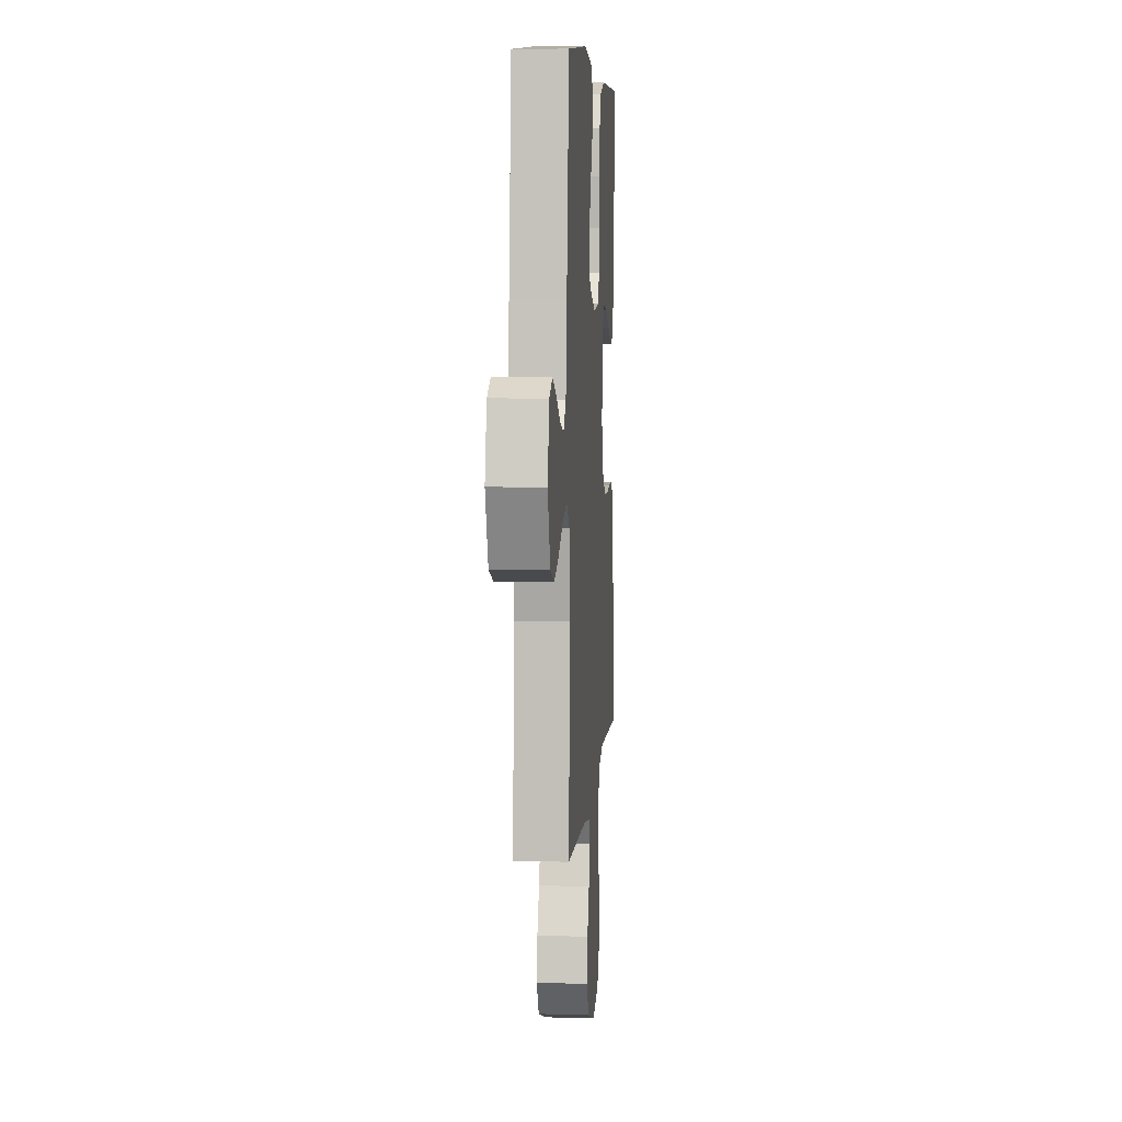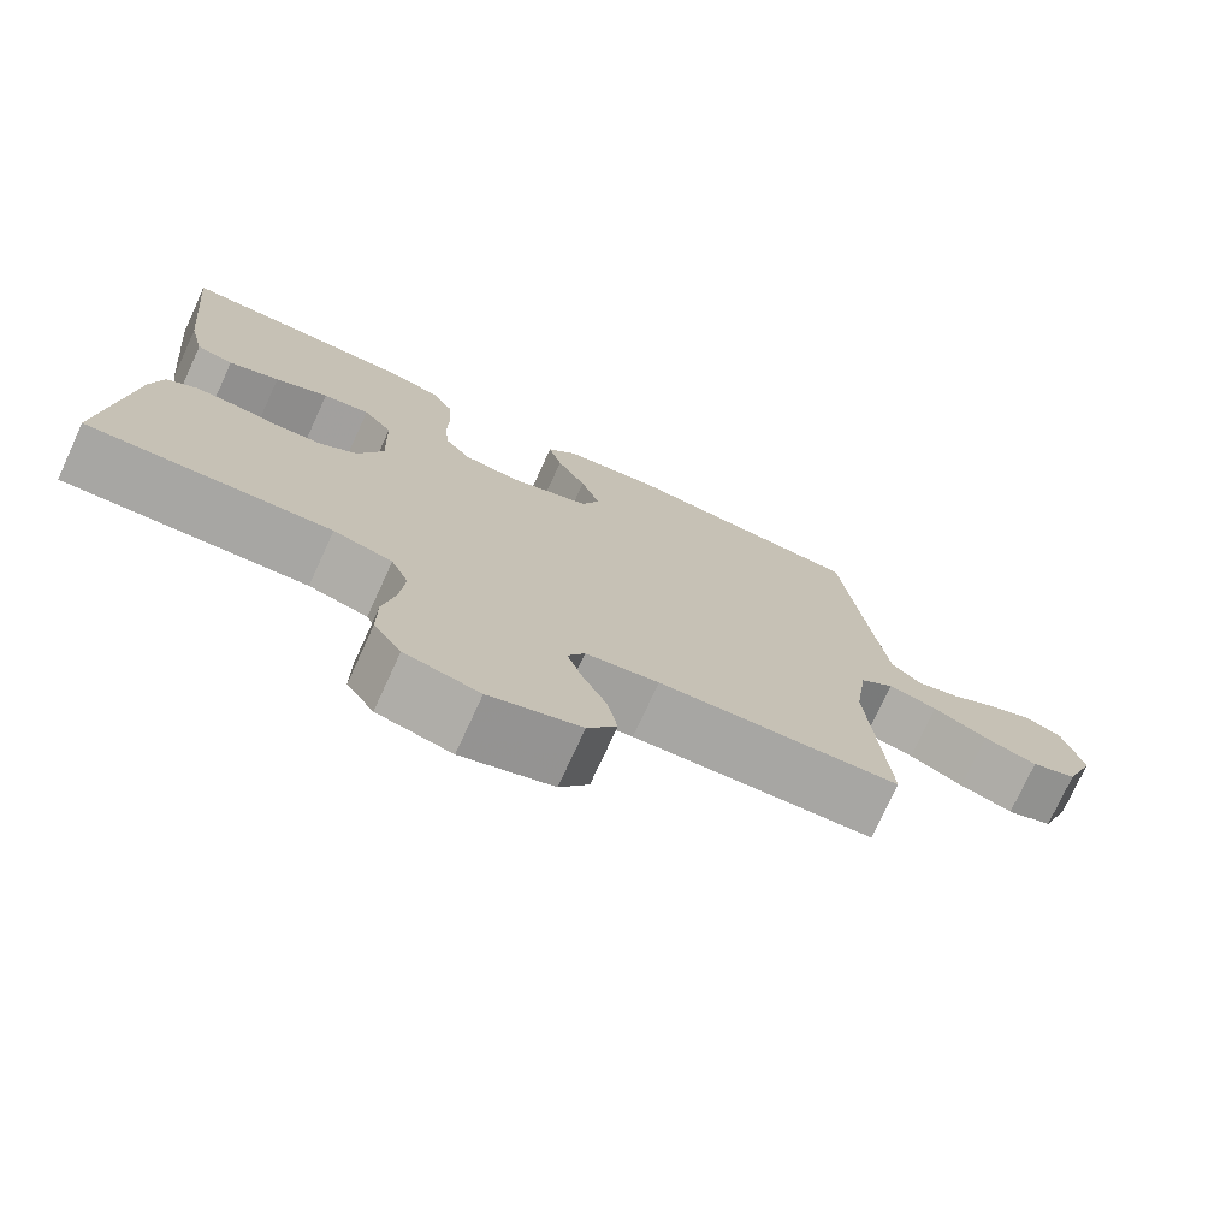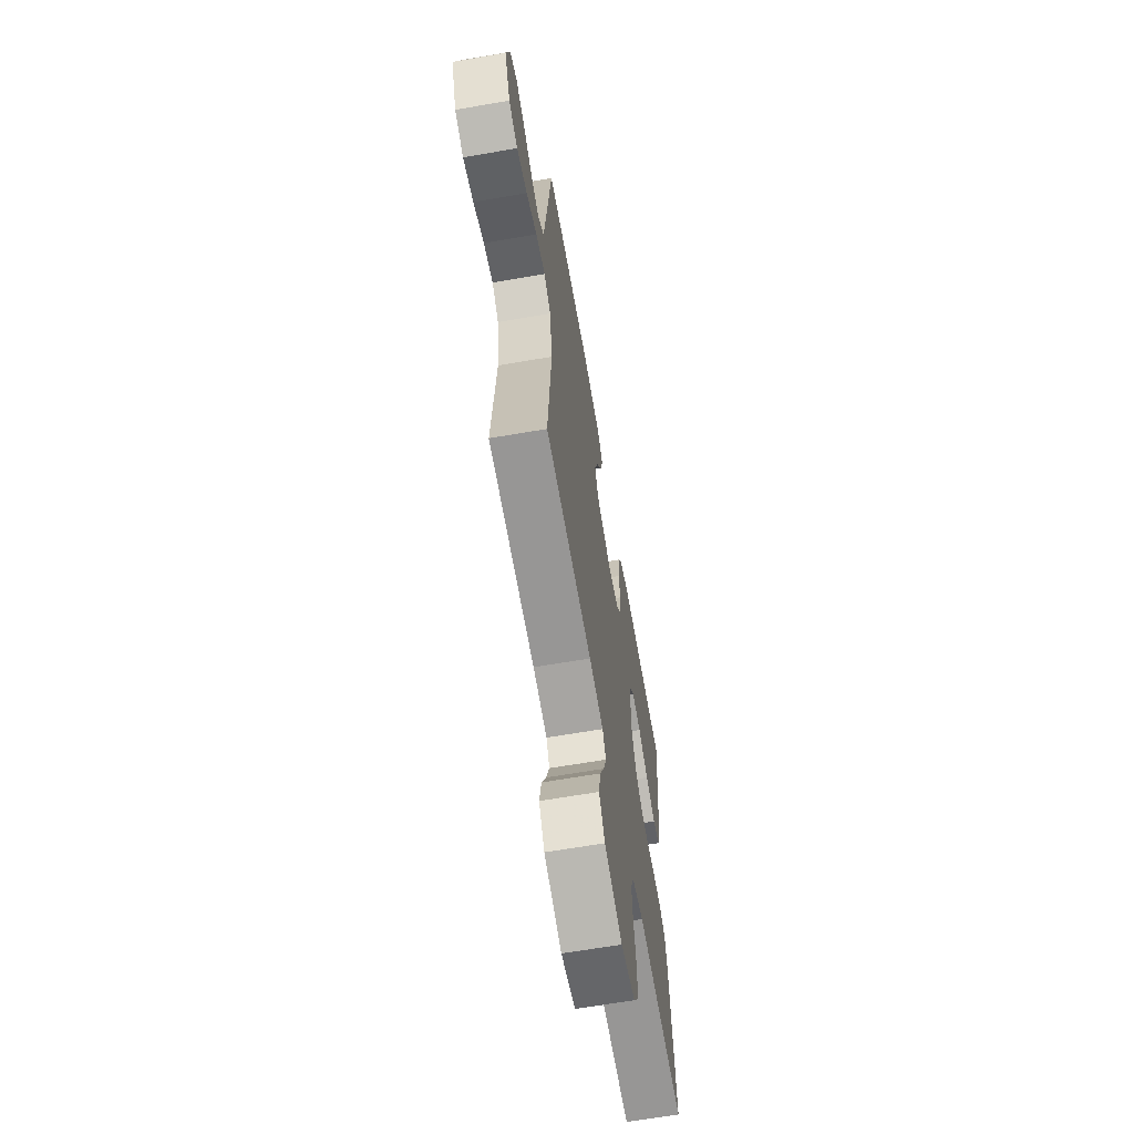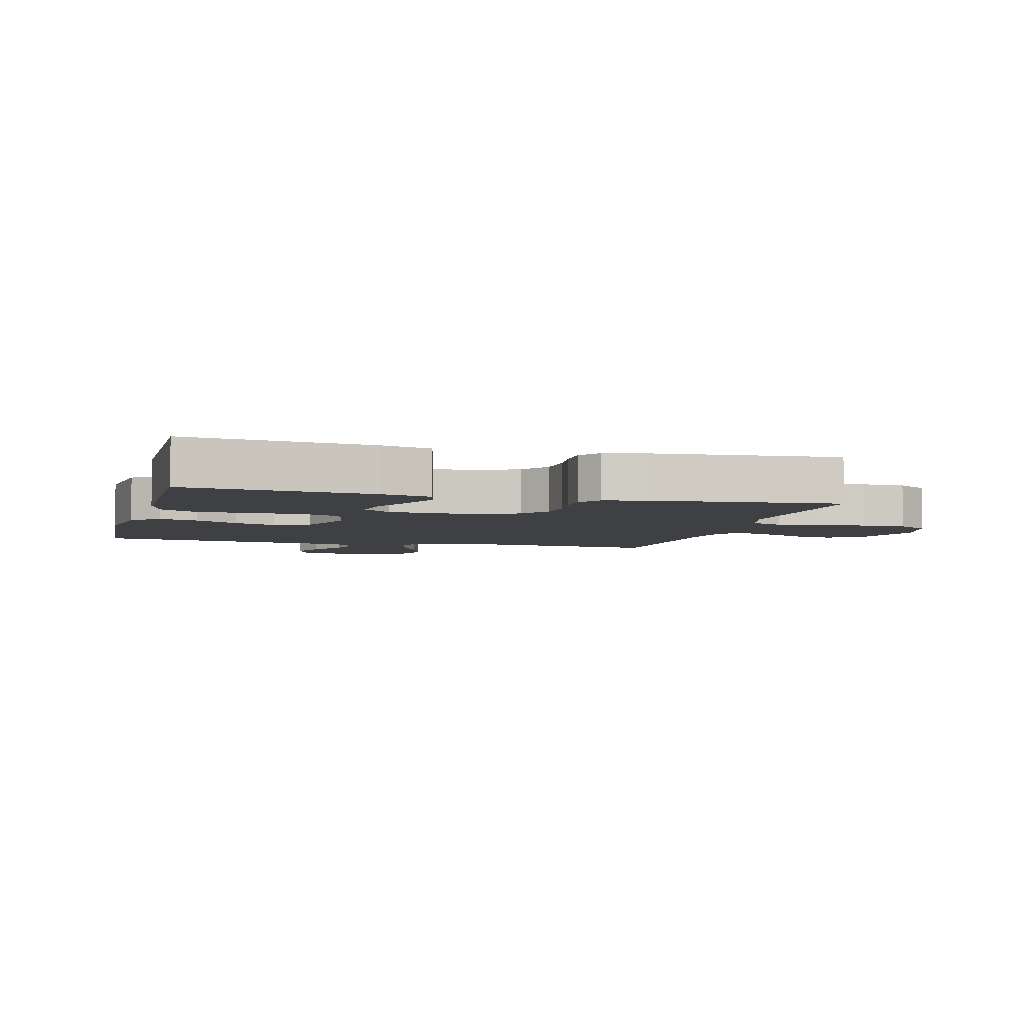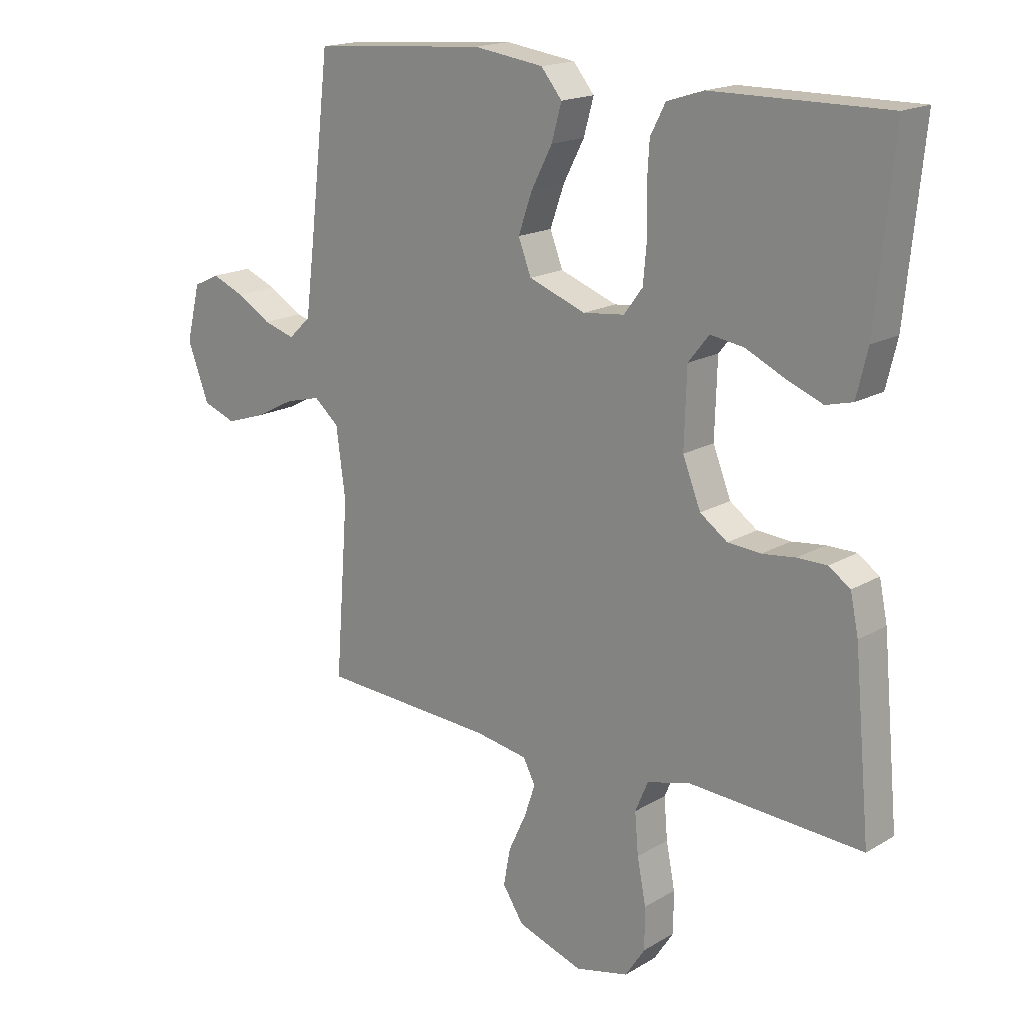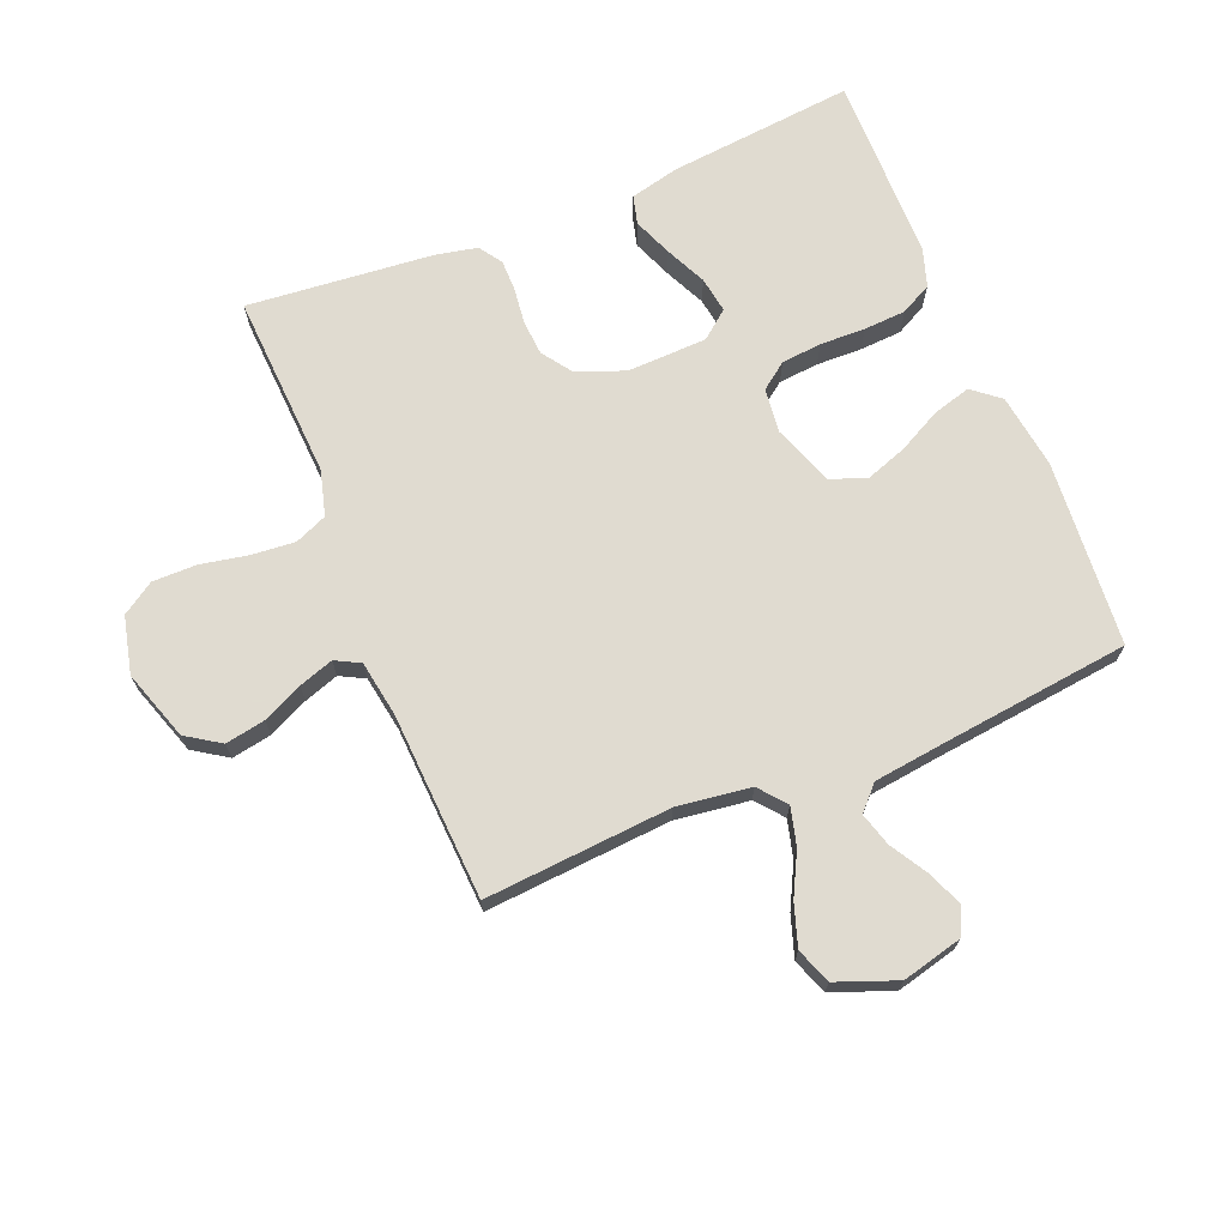
<metadata>
{"format":"obj","ext":"obj","renderer":"f3d","projection":"perspective","resolution":1024,"background":"white","views":[{"elev":6.9,"azim":-85.7,"up":"+Z"},{"elev":-75.2,"azim":155.3,"up":"+Z"},{"elev":-64.9,"azim":-80.1,"up":"+Z"},{"elev":-4.9,"azim":75.1,"up":"+Y"},{"elev":17.5,"azim":40.9,"up":"+Z"},{"elev":69.8,"azim":-112.2,"up":"+Y"}]}
</metadata>
<code>
v -0.5 0.07 -0.5
v -0.477 0.07 -0.2
v -0.493 0.07 -0.081
v -0.536 0.07 -0.045
v -0.597 0.07 -0.061
v -0.665 0.07 -0.096
v -0.732 0.07 -0.118
v -0.789 0.07 -0.097
v -0.826 0.07 0
v -0.802 0.07 0.097
v -0.757 0.07 0.118
v -0.701 0.07 0.095
v -0.642 0.07 0.06
v -0.588 0.07 0.044
v -0.55 0.07 0.08
v -0.535 0.07 0.2
v -0.5 0.07 0.5
v -0.2 0.07 0.523
v -0.079 0.07 0.506
v -0.043 0.07 0.462
v -0.06 0.07 0.401
v -0.096 0.07 0.332
v -0.12 0.07 0.264
v -0.098 0.07 0.207
v 0 0.07 0.171
v 0.071 0.07 0.179
v 0.103 0.07 0.222
v 0.109 0.07 0.287
v 0.107 0.07 0.36
v 0.111 0.07 0.428
v 0.137 0.07 0.478
v 0.2 0.07 0.498
v 0.5 0.07 0.5
v 0.47 0.07 0.2
v 0.451 0.07 0.121
v 0.405 0.07 0.109
v 0.342 0.07 0.134
v 0.276 0.07 0.165
v 0.218 0.07 0.174
v 0.182 0.07 0.129
v 0.178 0.07 0
v 0.209 0.07 -0.078
v 0.256 0.07 -0.111
v 0.313 0.07 -0.115
v 0.37 0.07 -0.108
v 0.421 0.07 -0.108
v 0.458 0.07 -0.133
v 0.472 0.07 -0.2
v 0.5 0.07 -0.5
v 0.2 0.07 -0.484
v 0.127 0.07 -0.504
v 0.105 0.07 -0.556
v 0.111 0.07 -0.626
v 0.126 0.07 -0.703
v 0.126 0.07 -0.774
v 0.092 0.07 -0.826
v 0 0.07 -0.848
v -0.113 0.07 -0.81
v -0.149 0.07 -0.755
v -0.137 0.07 -0.691
v -0.107 0.07 -0.627
v -0.088 0.07 -0.571
v -0.109 0.07 -0.531
v -0.2 0.07 -0.516
v -0.5 0 -0.5
v -0.477 0 -0.2
v -0.493 0 -0.081
v -0.536 0 -0.045
v -0.597 0 -0.061
v -0.665 0 -0.096
v -0.732 0 -0.118
v -0.789 0 -0.097
v -0.826 0 0
v -0.802 0 0.097
v -0.757 0 0.118
v -0.701 0 0.095
v -0.642 0 0.06
v -0.588 0 0.044
v -0.55 0 0.08
v -0.535 0 0.2
v -0.5 0 0.5
v -0.2 0 0.523
v -0.079 0 0.506
v -0.043 0 0.462
v -0.06 0 0.401
v -0.096 0 0.332
v -0.12 0 0.264
v -0.098 0 0.207
v 0 0 0.171
v 0.071 0 0.179
v 0.103 0 0.222
v 0.109 0 0.287
v 0.107 0 0.36
v 0.111 0 0.428
v 0.137 0 0.478
v 0.2 0 0.498
v 0.5 0 0.5
v 0.47 0 0.2
v 0.451 0 0.121
v 0.405 0 0.109
v 0.342 0 0.134
v 0.276 0 0.165
v 0.218 0 0.174
v 0.182 0 0.129
v 0.178 0 0
v 0.209 0 -0.078
v 0.256 0 -0.111
v 0.313 0 -0.115
v 0.37 0 -0.108
v 0.421 0 -0.108
v 0.458 0 -0.133
v 0.472 0 -0.2
v 0.5 0 -0.5
v 0.2 0 -0.484
v 0.127 0 -0.504
v 0.105 0 -0.556
v 0.111 0 -0.626
v 0.126 0 -0.703
v 0.126 0 -0.774
v 0.092 0 -0.826
v 0 0 -0.848
v -0.113 0 -0.81
v -0.149 0 -0.755
v -0.137 0 -0.691
v -0.107 0 -0.627
v -0.088 0 -0.571
v -0.109 0 -0.531
v -0.2 0 -0.516
f 58 59 60 61
f 58 61 62
f 57 58 62
f 56 57 62
f 53 54 55 56
f 52 53 56 62
f 51 52 62 63
f 47 48 49 50
f 44 45 46 47
f 43 44 47 50
f 42 43 50 51
f 35 36 37 38
f 33 34 35 38
f 33 38 39
f 32 33 39
f 31 32 39 40
f 28 29 30 31
f 27 28 31 40
f 19 20 21 22
f 19 22 23
f 16 17 18 19
f 15 16 19 23
f 14 15 23 24
f 10 11 12 13
f 10 13 14
f 9 10 14
f 8 9 14
f 5 6 7 8
f 4 5 8 14
f 3 4 14 24
f 64 1 2
f 41 42 51 63
f 26 27 40 41
f 25 26 41 63
f 24 25 63 64
f 2 3 24 64
f 125 124 123 122
f 126 125 122
f 126 122 121
f 126 121 120
f 120 119 118 117
f 126 120 117 116
f 127 126 116 115
f 114 113 112 111
f 111 110 109 108
f 114 111 108 107
f 115 114 107 106
f 102 101 100 99
f 102 99 98 97
f 103 102 97
f 103 97 96
f 104 103 96 95
f 95 94 93 92
f 104 95 92 91
f 86 85 84 83
f 87 86 83
f 83 82 81 80
f 87 83 80 79
f 88 87 79 78
f 77 76 75 74
f 78 77 74
f 78 74 73
f 78 73 72
f 72 71 70 69
f 78 72 69 68
f 88 78 68 67
f 66 65 128
f 127 115 106 105
f 105 104 91 90
f 127 105 90 89
f 128 127 89 88
f 128 88 67 66
f 1 65 66 2
f 2 66 67 3
f 3 67 68 4
f 4 68 69 5
f 5 69 70 6
f 6 70 71 7
f 7 71 72 8
f 8 72 73 9
f 9 73 74 10
f 10 74 75 11
f 11 75 76 12
f 12 76 77 13
f 13 77 78 14
f 14 78 79 15
f 15 79 80 16
f 16 80 81 17
f 17 81 82 18
f 18 82 83 19
f 19 83 84 20
f 20 84 85 21
f 21 85 86 22
f 22 86 87 23
f 23 87 88 24
f 24 88 89 25
f 25 89 90 26
f 26 90 91 27
f 27 91 92 28
f 28 92 93 29
f 29 93 94 30
f 30 94 95 31
f 31 95 96 32
f 32 96 97 33
f 33 97 98 34
f 34 98 99 35
f 35 99 100 36
f 36 100 101 37
f 37 101 102 38
f 38 102 103 39
f 39 103 104 40
f 40 104 105 41
f 41 105 106 42
f 42 106 107 43
f 43 107 108 44
f 44 108 109 45
f 45 109 110 46
f 46 110 111 47
f 47 111 112 48
f 48 112 113 49
f 49 113 114 50
f 50 114 115 51
f 51 115 116 52
f 52 116 117 53
f 53 117 118 54
f 54 118 119 55
f 55 119 120 56
f 56 120 121 57
f 57 121 122 58
f 58 122 123 59
f 59 123 124 60
f 60 124 125 61
f 61 125 126 62
f 62 126 127 63
f 63 127 128 64
f 64 128 65 1

</code>
